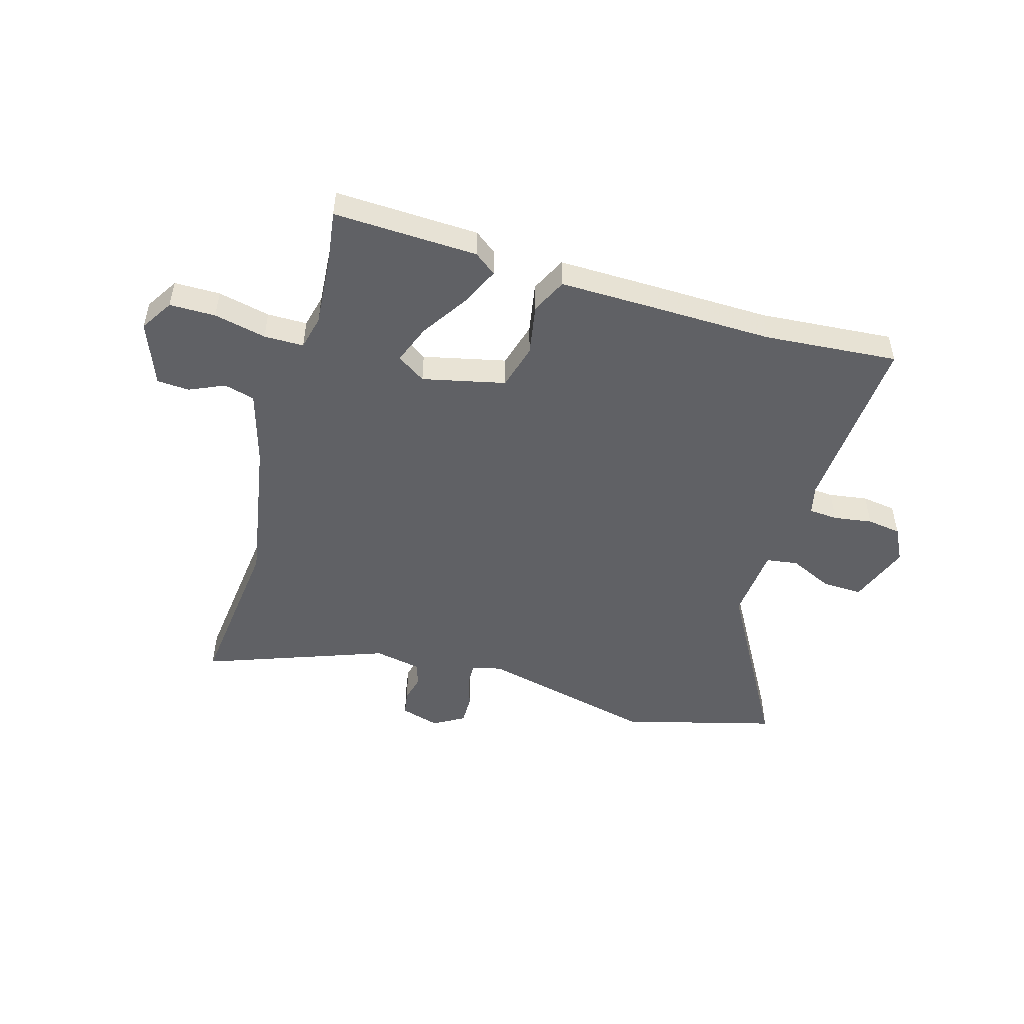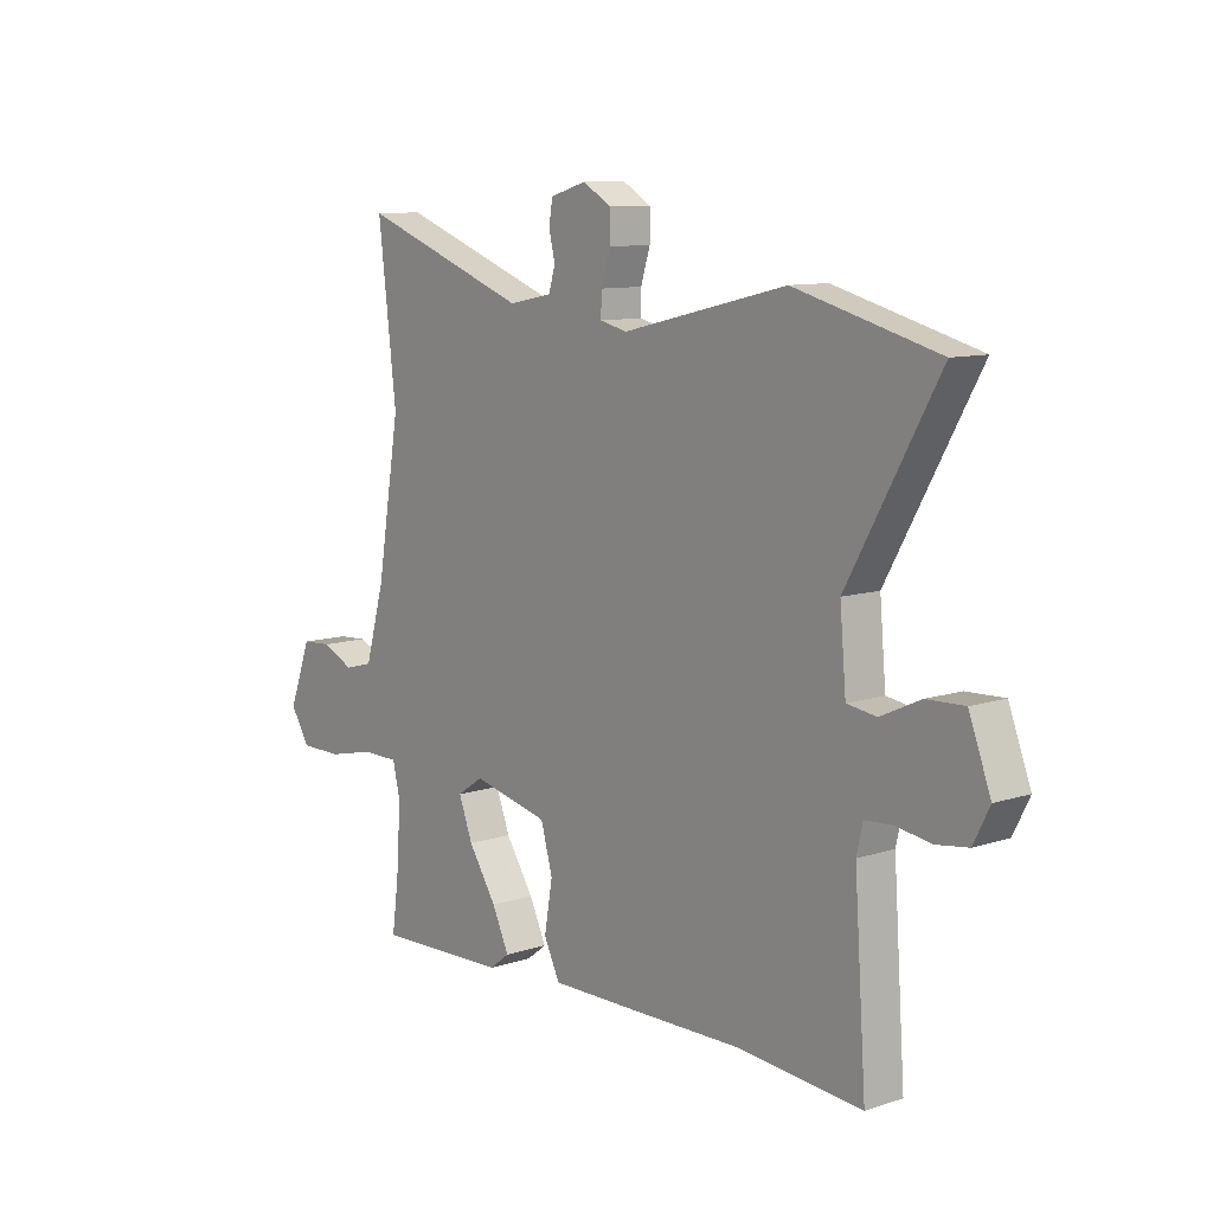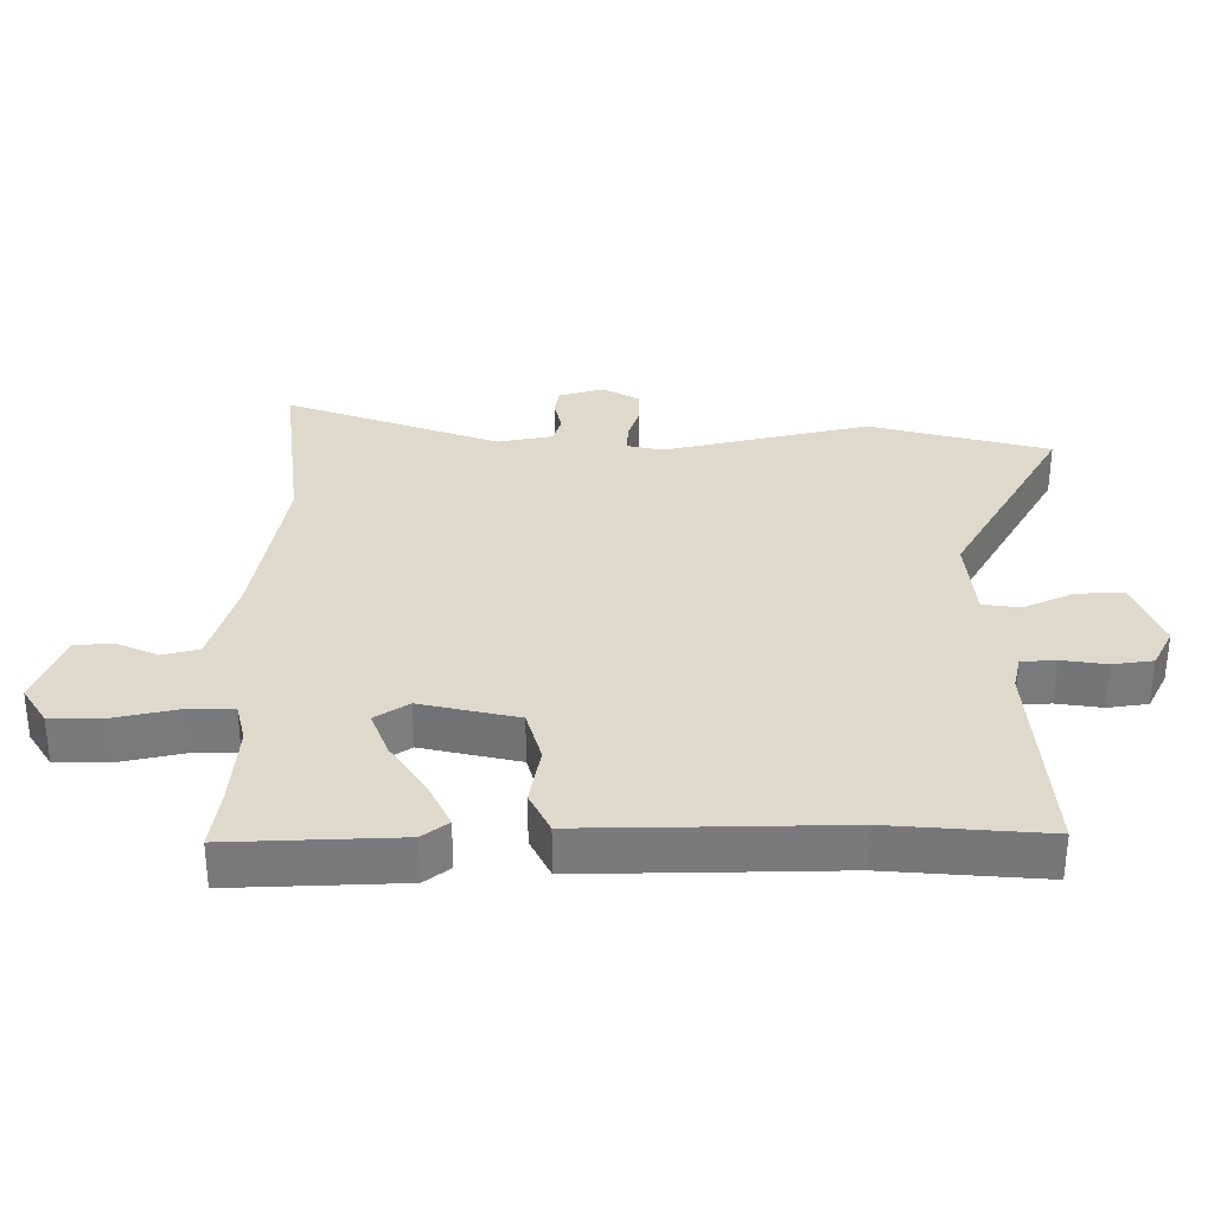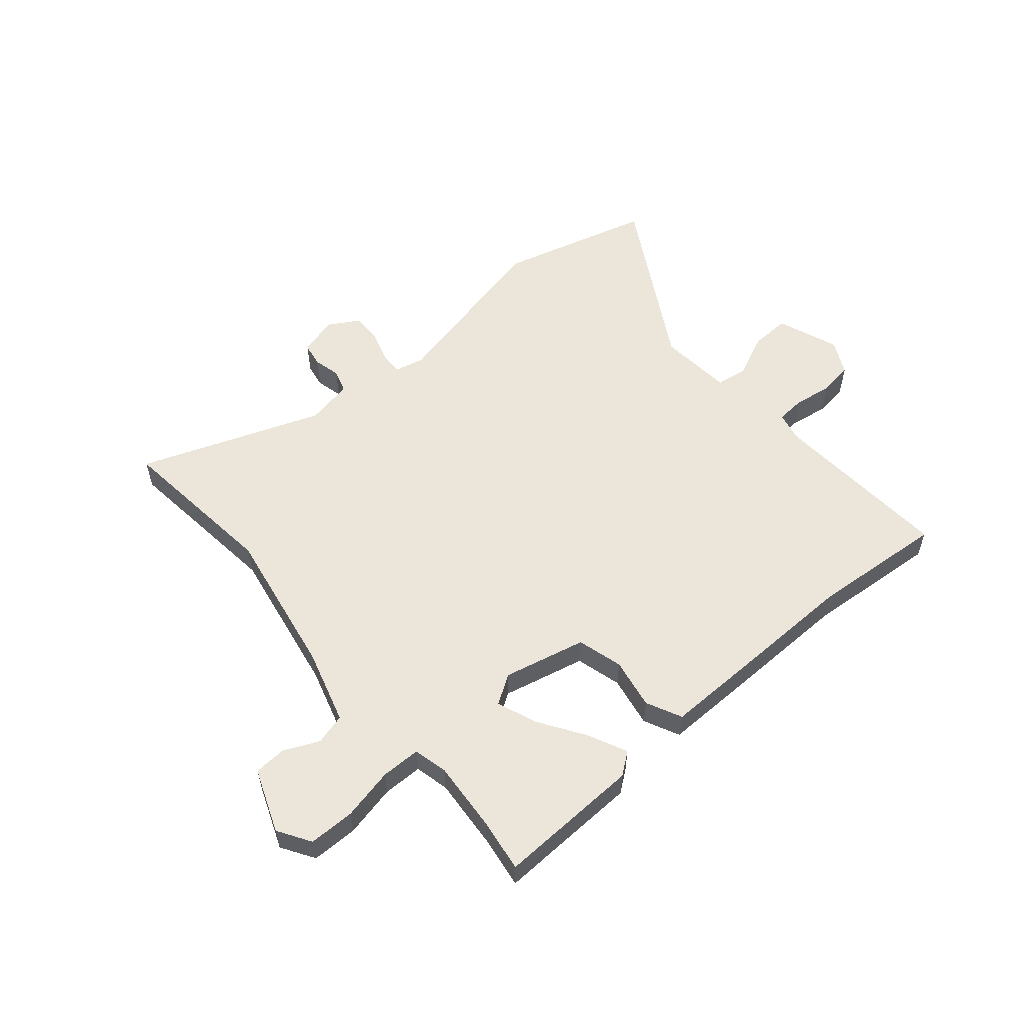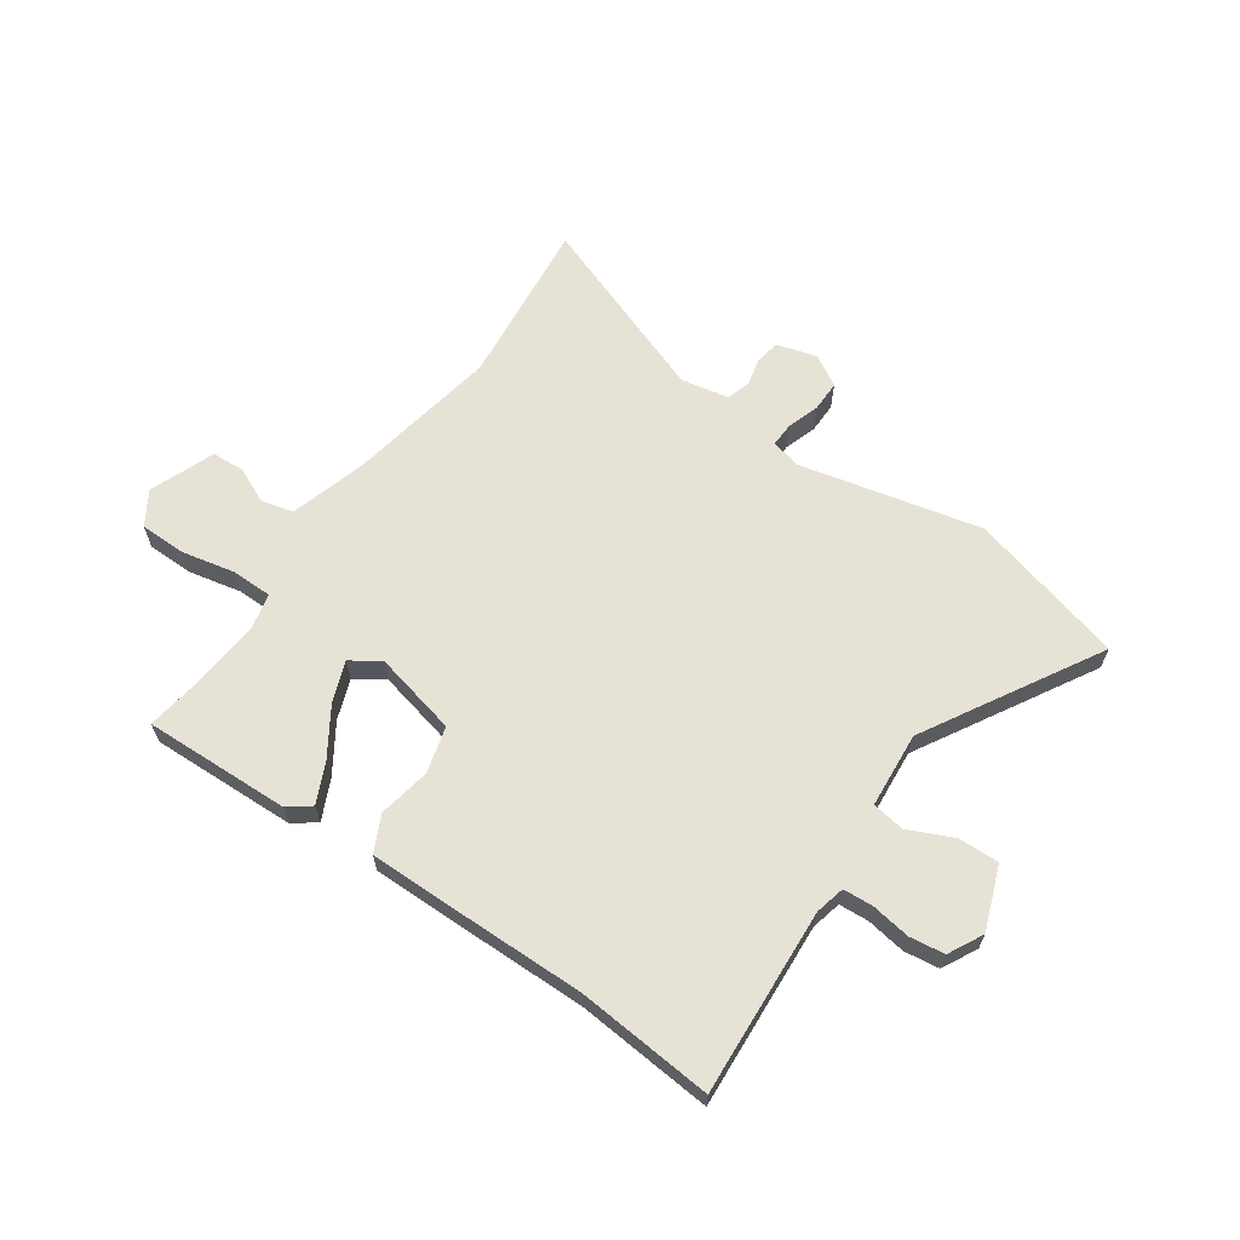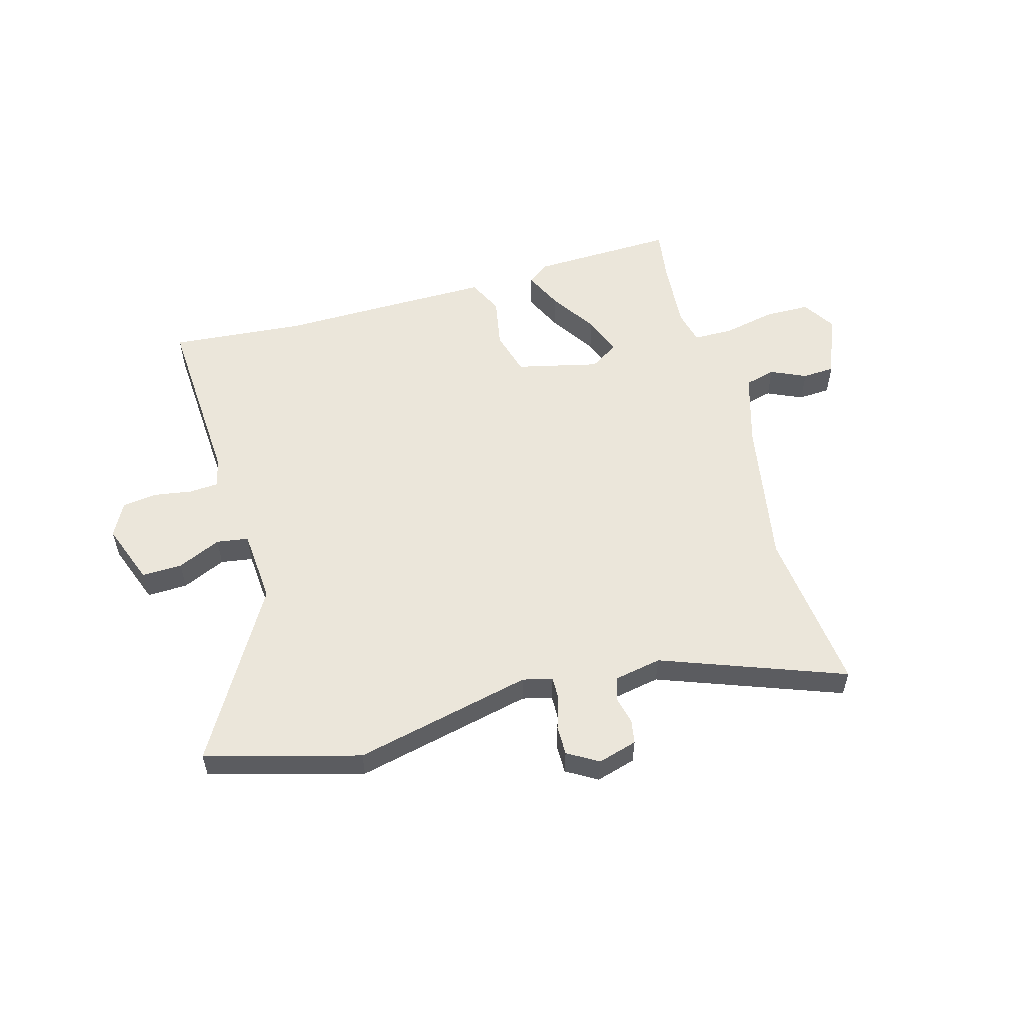
<metadata>
{"format":"obj","ext":"obj","renderer":"f3d","projection":"perspective","resolution":1024,"background":"white","views":[{"elev":-49.7,"azim":164.1,"up":"+Y"},{"elev":10.2,"azim":-129.3,"up":"+Z"},{"elev":-57.7,"azim":179.9,"up":"+Z"},{"elev":55.9,"azim":140.0,"up":"+Y"},{"elev":63.8,"azim":-144.7,"up":"+Y"},{"elev":54.9,"azim":-15.0,"up":"+Y"}]}
</metadata>
<code>
v -0.302 0.07 -0.485
v -0.541 0.07 -0.503
v -0.518 0.07 -0.177
v -0.53 0.07 -0.125
v -0.582 0.07 -0.121
v -0.651 0.07 -0.131
v -0.712 0.07 -0.122
v -0.743 0.07 -0.061
v -0.701 0.07 0.049
v -0.629 0.07 0.046
v -0.552 0.07 0.01
v -0.495 0.07 0.018
v -0.483 0.07 0.151
v -0.657 0.07 0.459
v -0.382 0.07 0.531
v -0.066 0.07 0.455
v -0.013 0.07 0.467
v -0.014 0.07 0.51
v -0.032 0.07 0.567
v -0.032 0.07 0.62
v 0.023 0.07 0.652
v 0.093 0.07 0.631
v 0.1 0.07 0.588
v 0.088 0.07 0.539
v 0.101 0.07 0.497
v 0.185 0.07 0.48
v 0.512 0.07 0.598
v 0.477 0.07 0.303
v 0.522 0.07 0.036
v 0.56 0.07 -0.097
v 0.615 0.07 -0.112
v 0.678 0.07 -0.084
v 0.736 0.07 -0.088
v 0.779 0.07 -0.202
v 0.742 0.07 -0.26
v 0.66 0.07 -0.26
v 0.567 0.07 -0.239
v 0.496 0.07 -0.239
v 0.481 0.07 -0.3
v 0.49 0.07 -0.427
v 0.503 0.07 -0.522
v 0.246 0.07 -0.511
v 0.207 0.07 -0.481
v 0.24 0.07 -0.412
v 0.295 0.07 -0.329
v 0.322 0.07 -0.259
v 0.271 0.07 -0.225
v 0.123 0.07 -0.258
v 0.1 0.07 -0.339
v 0.116 0.07 -0.43
v 0.085 0.07 -0.493
v -0.081 0.07 -0.49
v -0.302 0 -0.485
v -0.541 0 -0.503
v -0.518 0 -0.177
v -0.53 0 -0.125
v -0.582 0 -0.121
v -0.651 0 -0.131
v -0.712 0 -0.122
v -0.743 0 -0.061
v -0.701 0 0.049
v -0.629 0 0.046
v -0.552 0 0.01
v -0.495 0 0.018
v -0.483 0 0.151
v -0.657 0 0.459
v -0.382 0 0.531
v -0.066 0 0.455
v -0.013 0 0.467
v -0.014 0 0.51
v -0.032 0 0.567
v -0.032 0 0.62
v 0.023 0 0.652
v 0.093 0 0.631
v 0.1 0 0.588
v 0.088 0 0.539
v 0.101 0 0.497
v 0.185 0 0.48
v 0.512 0 0.598
v 0.477 0 0.303
v 0.522 0 0.036
v 0.56 0 -0.097
v 0.615 0 -0.112
v 0.678 0 -0.084
v 0.736 0 -0.088
v 0.779 0 -0.202
v 0.742 0 -0.26
v 0.66 0 -0.26
v 0.567 0 -0.239
v 0.496 0 -0.239
v 0.481 0 -0.3
v 0.49 0 -0.427
v 0.503 0 -0.522
v 0.246 0 -0.511
v 0.207 0 -0.481
v 0.24 0 -0.412
v 0.295 0 -0.329
v 0.322 0 -0.259
v 0.271 0 -0.225
v 0.123 0 -0.258
v 0.1 0 -0.339
v 0.116 0 -0.43
v 0.085 0 -0.493
v -0.081 0 -0.49
f 51 52 1
f 50 51 1
f 49 50 1
f 1 2 3
f 49 1 3
f 48 49 3
f 47 48 3 4
f 43 44 45
f 42 43 45
f 41 42 45
f 40 41 45
f 39 40 45 46
f 38 39 46 47
f 35 36 37
f 34 35 37
f 33 34 37
f 32 33 37
f 31 32 37
f 38 47 4
f 37 38 4
f 31 37 4
f 30 31 4
f 26 27 28
f 25 26 28 29
f 22 23 24
f 21 22 24
f 20 21 24
f 19 20 24
f 18 19 24
f 17 18 24 25
f 13 14 15 16
f 12 13 16 17
f 9 10 11
f 8 9 11
f 7 8 11
f 6 7 11
f 5 6 11
f 5 11 12
f 25 29 30
f 17 25 30
f 12 17 30
f 5 12 30
f 4 5 30
f 53 104 103
f 53 103 102
f 53 102 101
f 55 54 53
f 55 53 101
f 55 101 100
f 56 55 100 99
f 97 96 95
f 97 95 94
f 97 94 93
f 97 93 92
f 98 97 92 91
f 99 98 91 90
f 89 88 87
f 89 87 86
f 89 86 85
f 89 85 84
f 89 84 83
f 56 99 90
f 56 90 89
f 56 89 83
f 56 83 82
f 80 79 78
f 81 80 78 77
f 76 75 74
f 76 74 73
f 76 73 72
f 76 72 71
f 76 71 70
f 77 76 70 69
f 68 67 66 65
f 69 68 65 64
f 63 62 61
f 63 61 60
f 63 60 59
f 63 59 58
f 63 58 57
f 64 63 57
f 82 81 77
f 82 77 69
f 82 69 64
f 82 64 57
f 82 57 56
f 1 53 54 2
f 2 54 55 3
f 3 55 56 4
f 4 56 57 5
f 5 57 58 6
f 6 58 59 7
f 7 59 60 8
f 8 60 61 9
f 9 61 62 10
f 10 62 63 11
f 11 63 64 12
f 12 64 65 13
f 13 65 66 14
f 14 66 67 15
f 15 67 68 16
f 16 68 69 17
f 17 69 70 18
f 18 70 71 19
f 19 71 72 20
f 20 72 73 21
f 21 73 74 22
f 22 74 75 23
f 23 75 76 24
f 24 76 77 25
f 25 77 78 26
f 26 78 79 27
f 27 79 80 28
f 28 80 81 29
f 29 81 82 30
f 30 82 83 31
f 31 83 84 32
f 32 84 85 33
f 33 85 86 34
f 34 86 87 35
f 35 87 88 36
f 36 88 89 37
f 37 89 90 38
f 38 90 91 39
f 39 91 92 40
f 40 92 93 41
f 41 93 94 42
f 42 94 95 43
f 43 95 96 44
f 44 96 97 45
f 45 97 98 46
f 46 98 99 47
f 47 99 100 48
f 48 100 101 49
f 49 101 102 50
f 50 102 103 51
f 51 103 104 52
f 52 104 53 1

</code>
